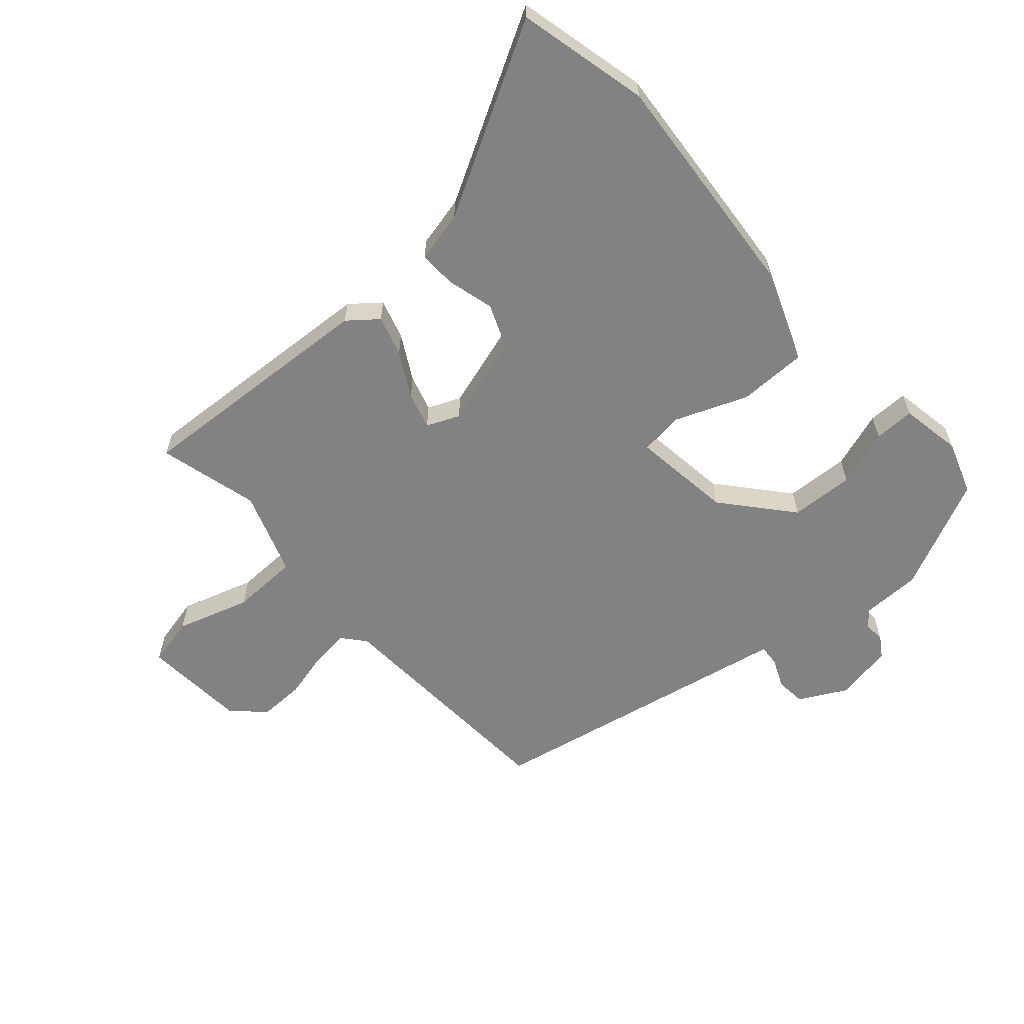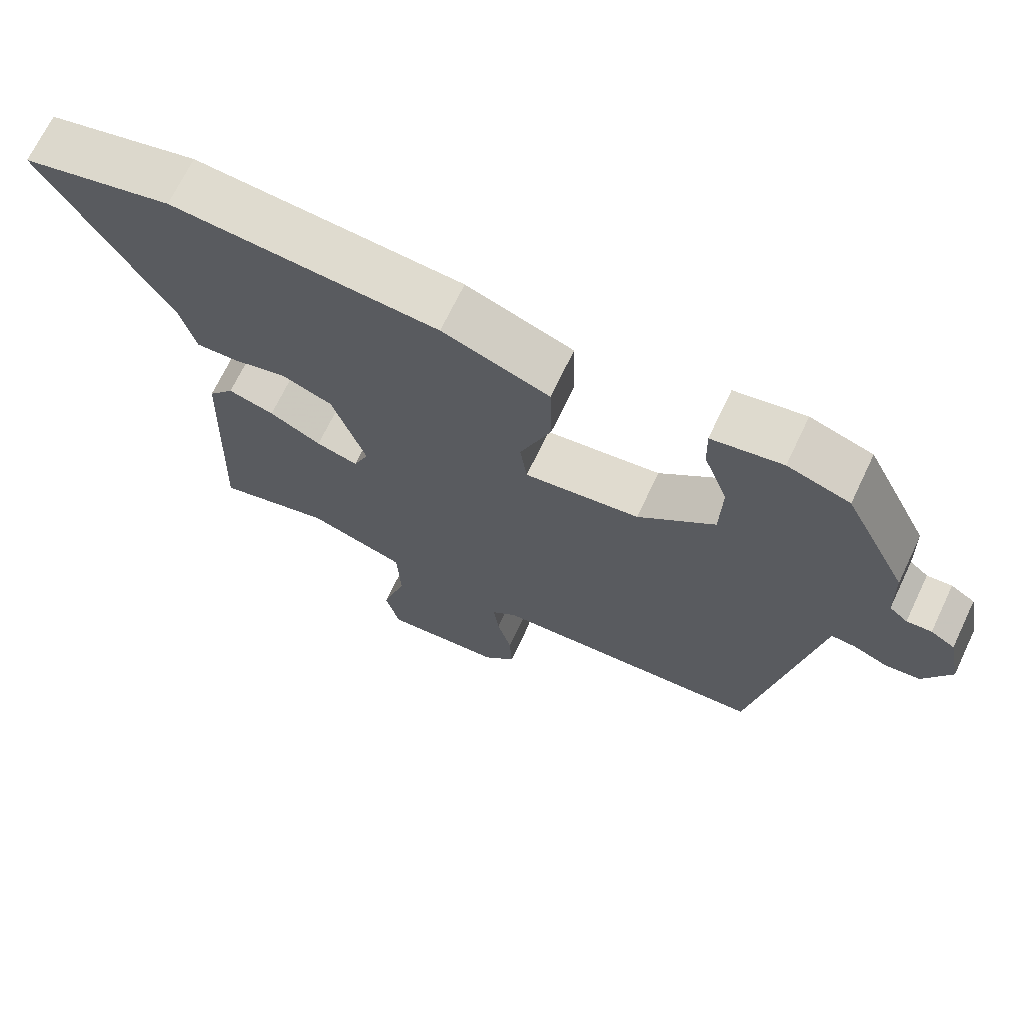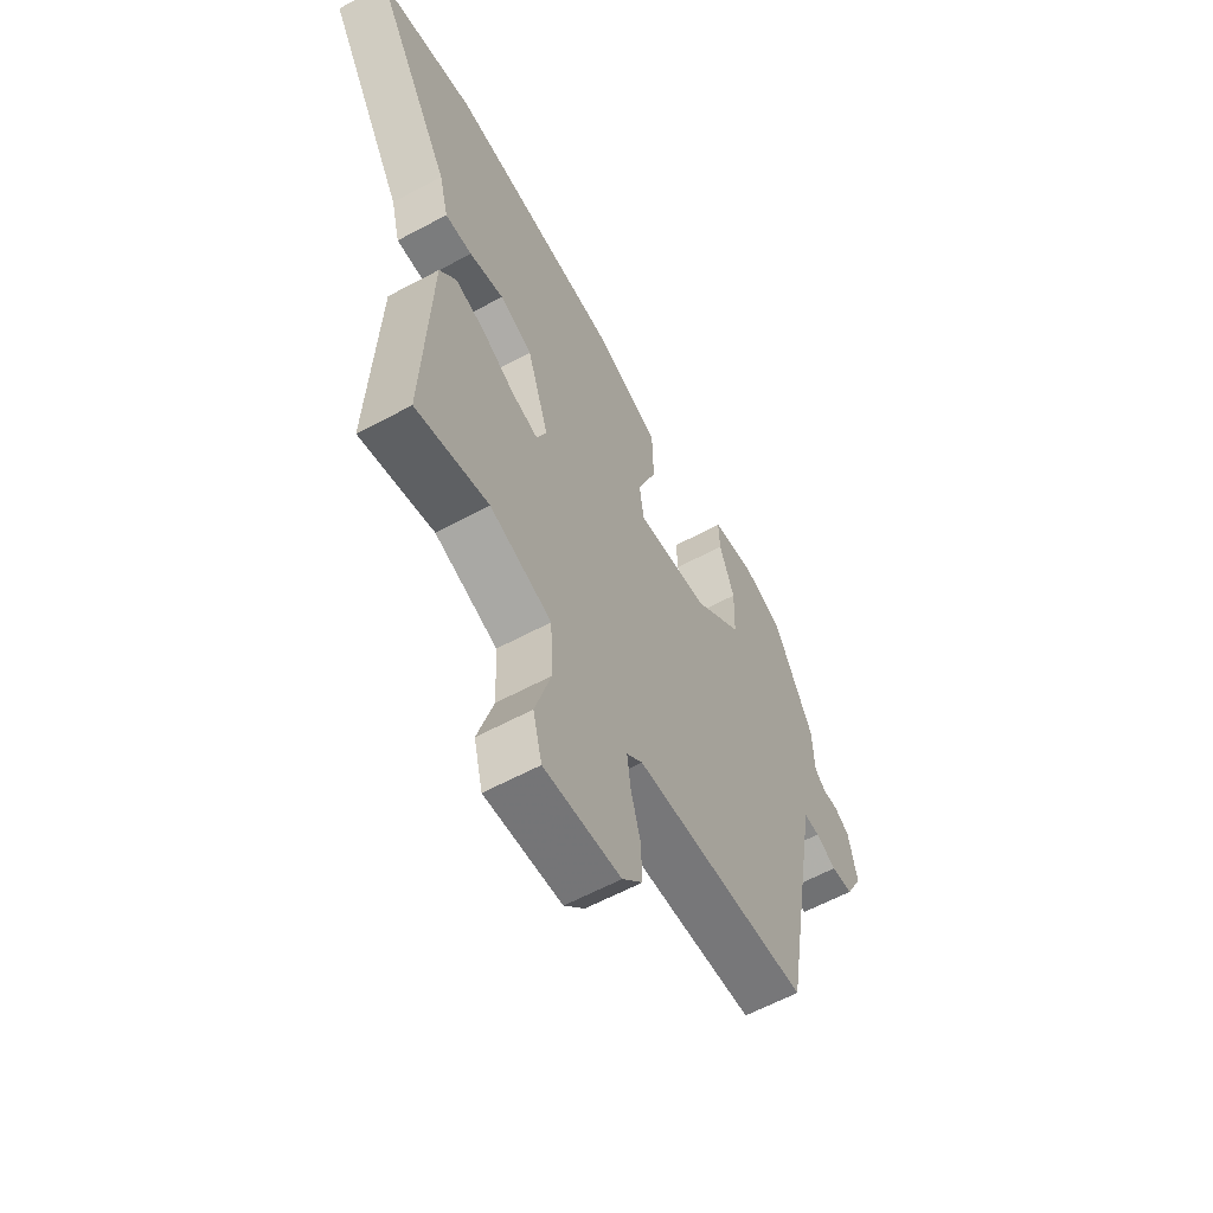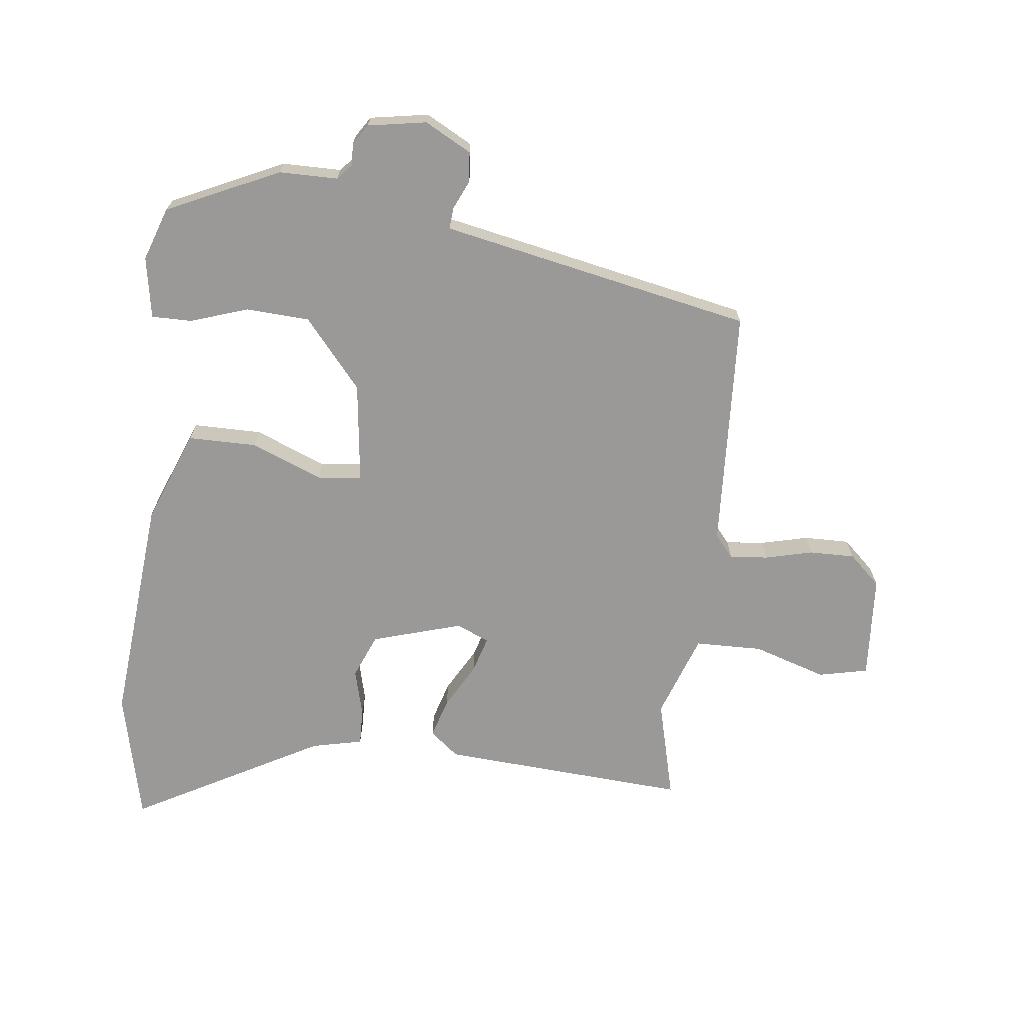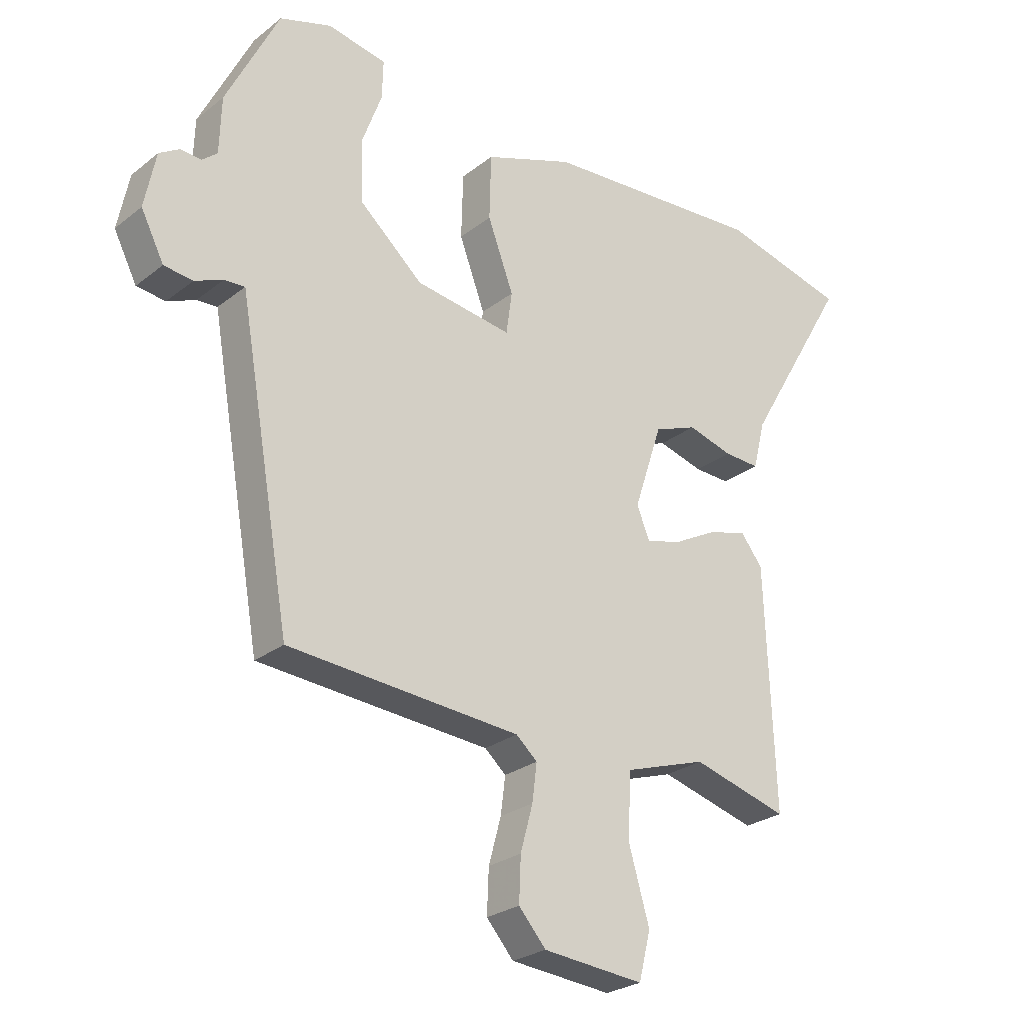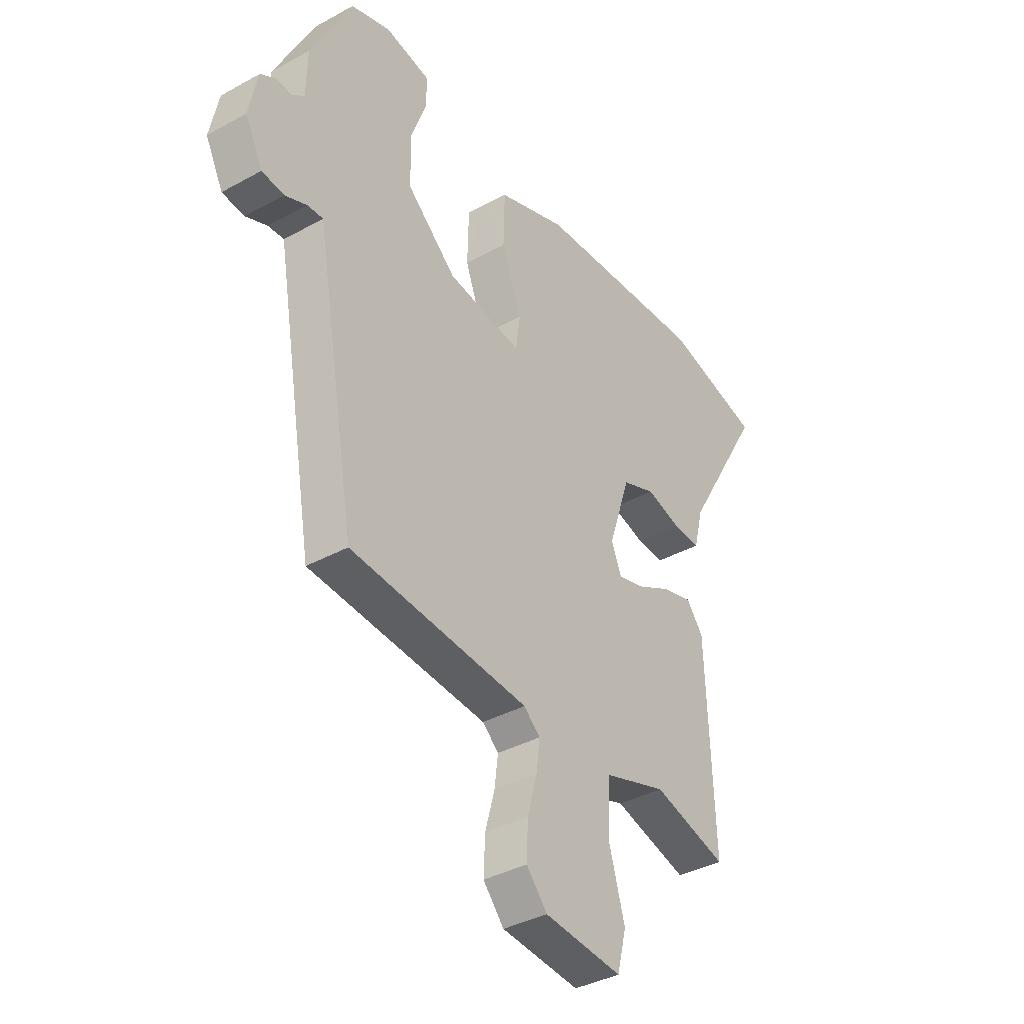
<metadata>
{"format":"obj","ext":"obj","renderer":"f3d","projection":"perspective","resolution":1024,"background":"white","views":[{"elev":-60.8,"azim":-49.7,"up":"+Y"},{"elev":69.5,"azim":25.5,"up":"+Z"},{"elev":-61.0,"azim":-61.3,"up":"+Z"},{"elev":-68.9,"azim":81.8,"up":"+Y"},{"elev":-25.9,"azim":140.9,"up":"+Z"},{"elev":-37.6,"azim":125.1,"up":"+Z"}]}
</metadata>
<code>
v 0.404 0.07 -0.482
v 0.01 0.07 -0.513
v -0.026 0.07 -0.545
v -0.018 0.07 -0.608
v 0.003 0.07 -0.685
v 0.006 0.07 -0.759
v -0.04 0.07 -0.812
v -0.211 0.07 -0.828
v -0.231 0.07 -0.748
v -0.196 0.07 -0.627
v -0.201 0.07 -0.517
v -0.34 0.07 -0.472
v -0.503 0.07 -0.518
v -0.487 0.07 -0.112
v -0.45 0.07 -0.064
v -0.384 0.07 -0.082
v -0.31 0.07 -0.121
v -0.25 0.07 -0.137
v -0.228 0.07 -0.083
v -0.276 0.07 0.063
v -0.349 0.07 0.091
v -0.426 0.07 0.069
v -0.486 0.07 0.066
v -0.507 0.07 0.149
v -0.684 0.07 0.452
v -0.471 0.07 0.507
v -0.092 0.07 0.483
v 0.06 0.07 0.428
v 0.063 0.07 0.316
v 0.019 0.07 0.198
v 0.029 0.07 0.126
v 0.193 0.07 0.151
v 0.302 0.07 0.248
v 0.305 0.07 0.352
v 0.271 0.07 0.445
v 0.269 0.07 0.511
v 0.369 0.07 0.531
v 0.457 0.07 0.503
v 0.547 0.07 0.322
v 0.55 0.07 0.226
v 0.576 0.07 0.204
v 0.611 0.07 0.207
v 0.645 0.07 0.186
v 0.664 0.07 0.091
v 0.625 0.07 0.014
v 0.576 0.07 0.008
v 0.528 0.07 0.028
v 0.493 0.07 0.03
v 0.483 0.07 -0.028
v 0.404 0 -0.482
v 0.01 0 -0.513
v -0.026 0 -0.545
v -0.018 0 -0.608
v 0.003 0 -0.685
v 0.006 0 -0.759
v -0.04 0 -0.812
v -0.211 0 -0.828
v -0.231 0 -0.748
v -0.196 0 -0.627
v -0.201 0 -0.517
v -0.34 0 -0.472
v -0.503 0 -0.518
v -0.487 0 -0.112
v -0.45 0 -0.064
v -0.384 0 -0.082
v -0.31 0 -0.121
v -0.25 0 -0.137
v -0.228 0 -0.083
v -0.276 0 0.063
v -0.349 0 0.091
v -0.426 0 0.069
v -0.486 0 0.066
v -0.507 0 0.149
v -0.684 0 0.452
v -0.471 0 0.507
v -0.092 0 0.483
v 0.06 0 0.428
v 0.063 0 0.316
v 0.019 0 0.198
v 0.029 0 0.126
v 0.193 0 0.151
v 0.302 0 0.248
v 0.305 0 0.352
v 0.271 0 0.445
v 0.269 0 0.511
v 0.369 0 0.531
v 0.457 0 0.503
v 0.547 0 0.322
v 0.55 0 0.226
v 0.576 0 0.204
v 0.611 0 0.207
v 0.645 0 0.186
v 0.664 0 0.091
v 0.625 0 0.014
v 0.576 0 0.008
v 0.528 0 0.028
v 0.493 0 0.03
v 0.483 0 -0.028
f 48 49 1 2
f 44 45 46 47
f 44 47 48
f 41 42 43 44
f 40 41 44 48
f 34 35 36 37
f 33 34 37 38
f 27 28 29 30
f 27 30 31
f 24 25 26 27
f 24 27 31
f 21 22 23 24
f 21 24 31
f 20 21 31
f 19 20 31 32
f 14 15 16 17
f 12 13 14 17
f 11 12 17 18
f 7 8 9 10
f 7 10 11
f 4 5 6 7
f 3 4 7 11
f 33 38 39 40
f 32 33 40 48
f 18 19 32 48
f 11 18 48
f 2 3 11 48
f 51 50 98 97
f 96 95 94 93
f 97 96 93
f 93 92 91 90
f 97 93 90 89
f 86 85 84 83
f 87 86 83 82
f 79 78 77 76
f 80 79 76
f 76 75 74 73
f 80 76 73
f 73 72 71 70
f 80 73 70
f 80 70 69
f 81 80 69 68
f 66 65 64 63
f 66 63 62 61
f 67 66 61 60
f 59 58 57 56
f 60 59 56
f 56 55 54 53
f 60 56 53 52
f 89 88 87 82
f 97 89 82 81
f 97 81 68 67
f 97 67 60
f 97 60 52 51
f 1 50 51 2
f 2 51 52 3
f 3 52 53 4
f 4 53 54 5
f 5 54 55 6
f 6 55 56 7
f 7 56 57 8
f 8 57 58 9
f 9 58 59 10
f 10 59 60 11
f 11 60 61 12
f 12 61 62 13
f 13 62 63 14
f 14 63 64 15
f 15 64 65 16
f 16 65 66 17
f 17 66 67 18
f 18 67 68 19
f 19 68 69 20
f 20 69 70 21
f 21 70 71 22
f 22 71 72 23
f 23 72 73 24
f 24 73 74 25
f 25 74 75 26
f 26 75 76 27
f 27 76 77 28
f 28 77 78 29
f 29 78 79 30
f 30 79 80 31
f 31 80 81 32
f 32 81 82 33
f 33 82 83 34
f 34 83 84 35
f 35 84 85 36
f 36 85 86 37
f 37 86 87 38
f 38 87 88 39
f 39 88 89 40
f 40 89 90 41
f 41 90 91 42
f 42 91 92 43
f 43 92 93 44
f 44 93 94 45
f 45 94 95 46
f 46 95 96 47
f 47 96 97 48
f 48 97 98 49
f 49 98 50 1

</code>
